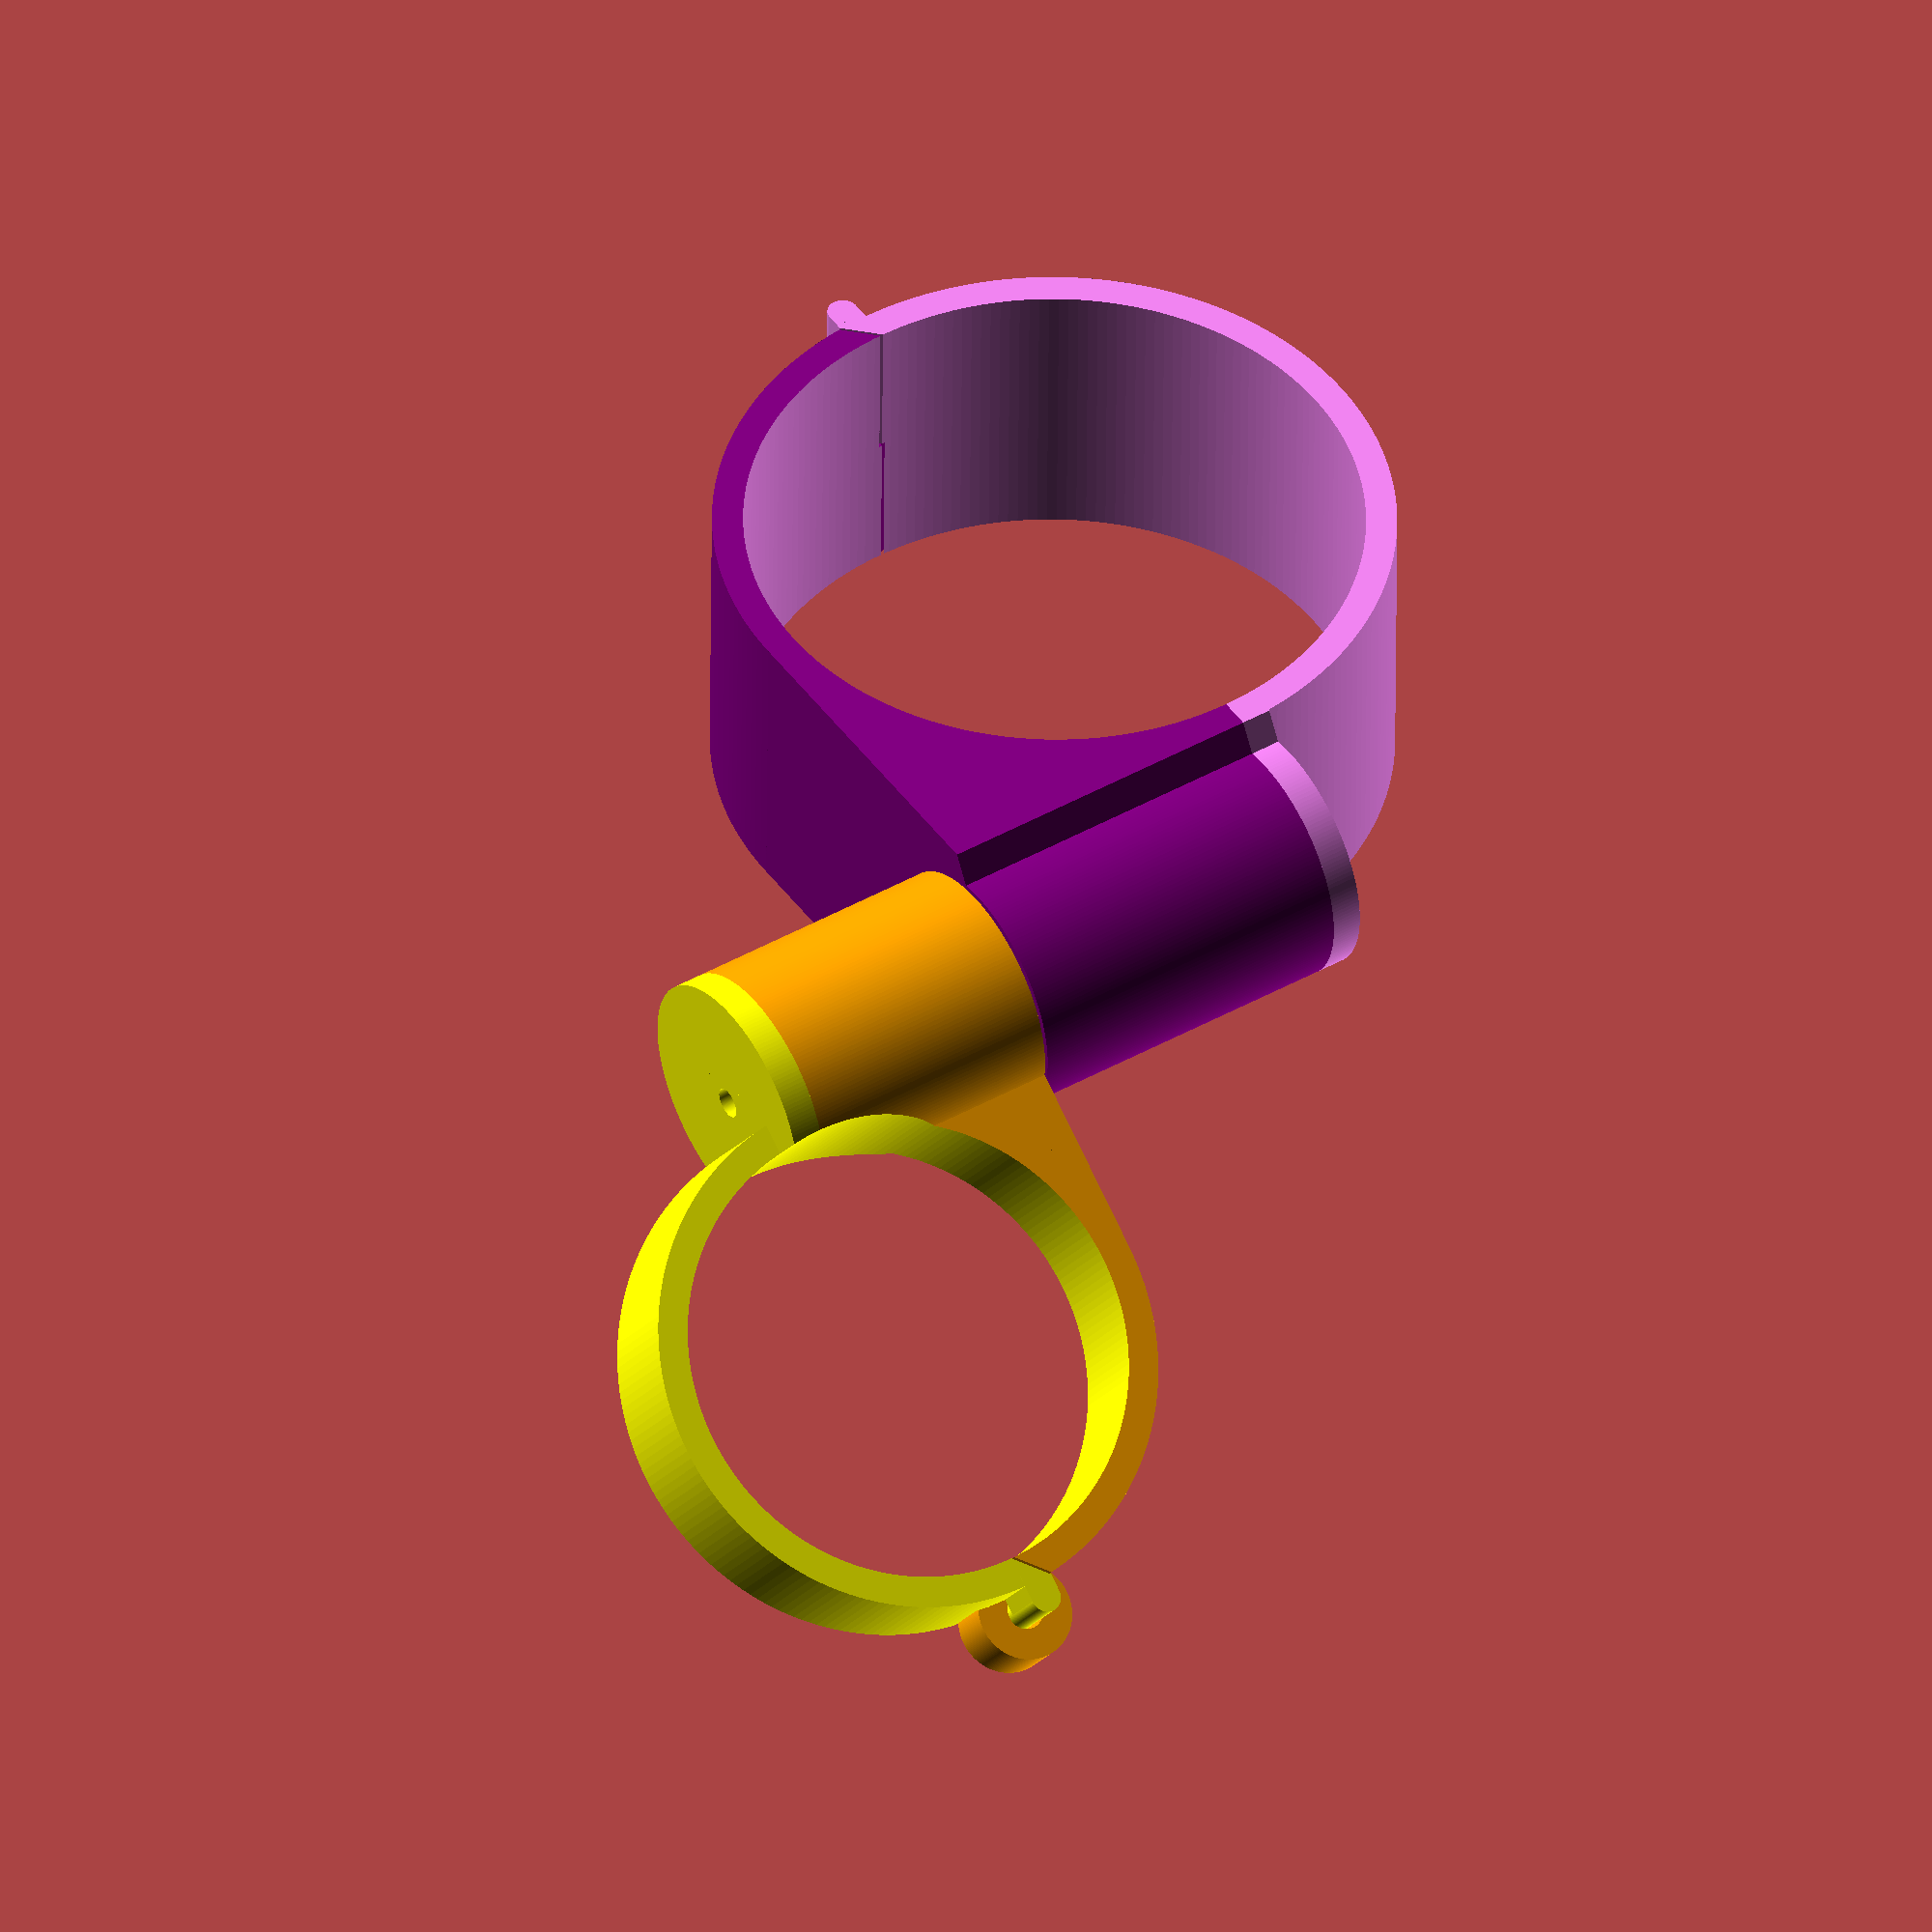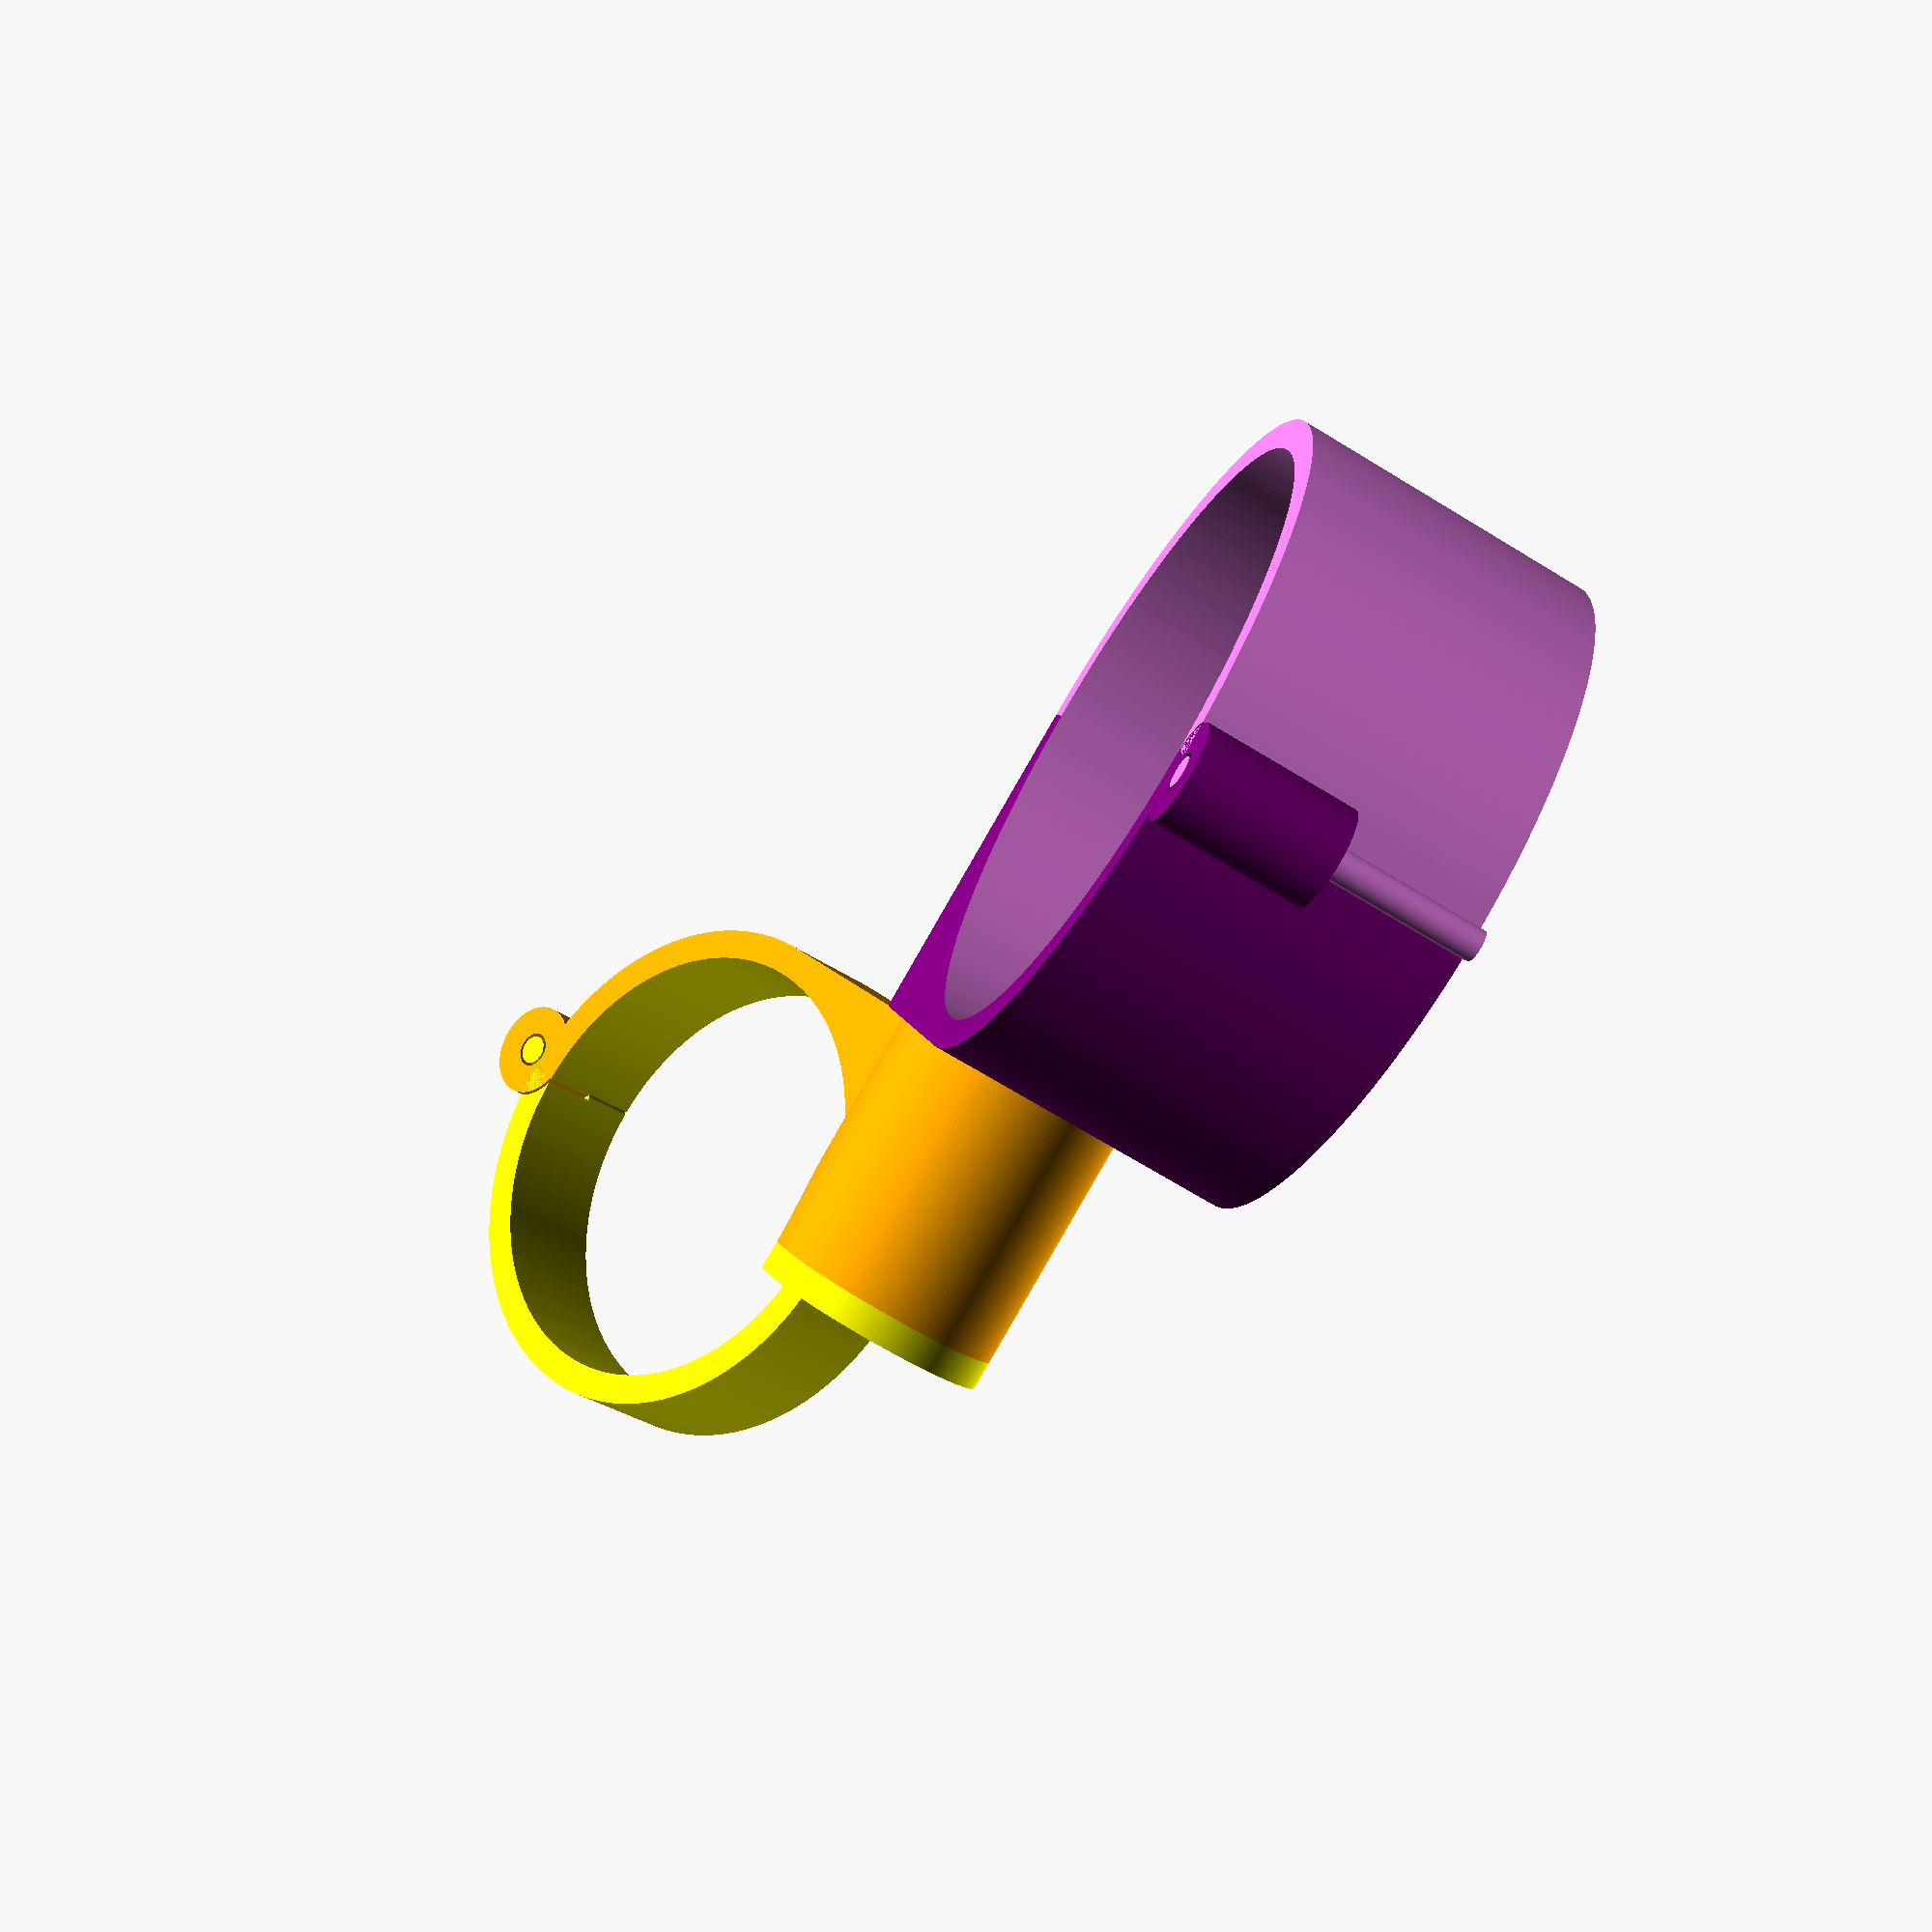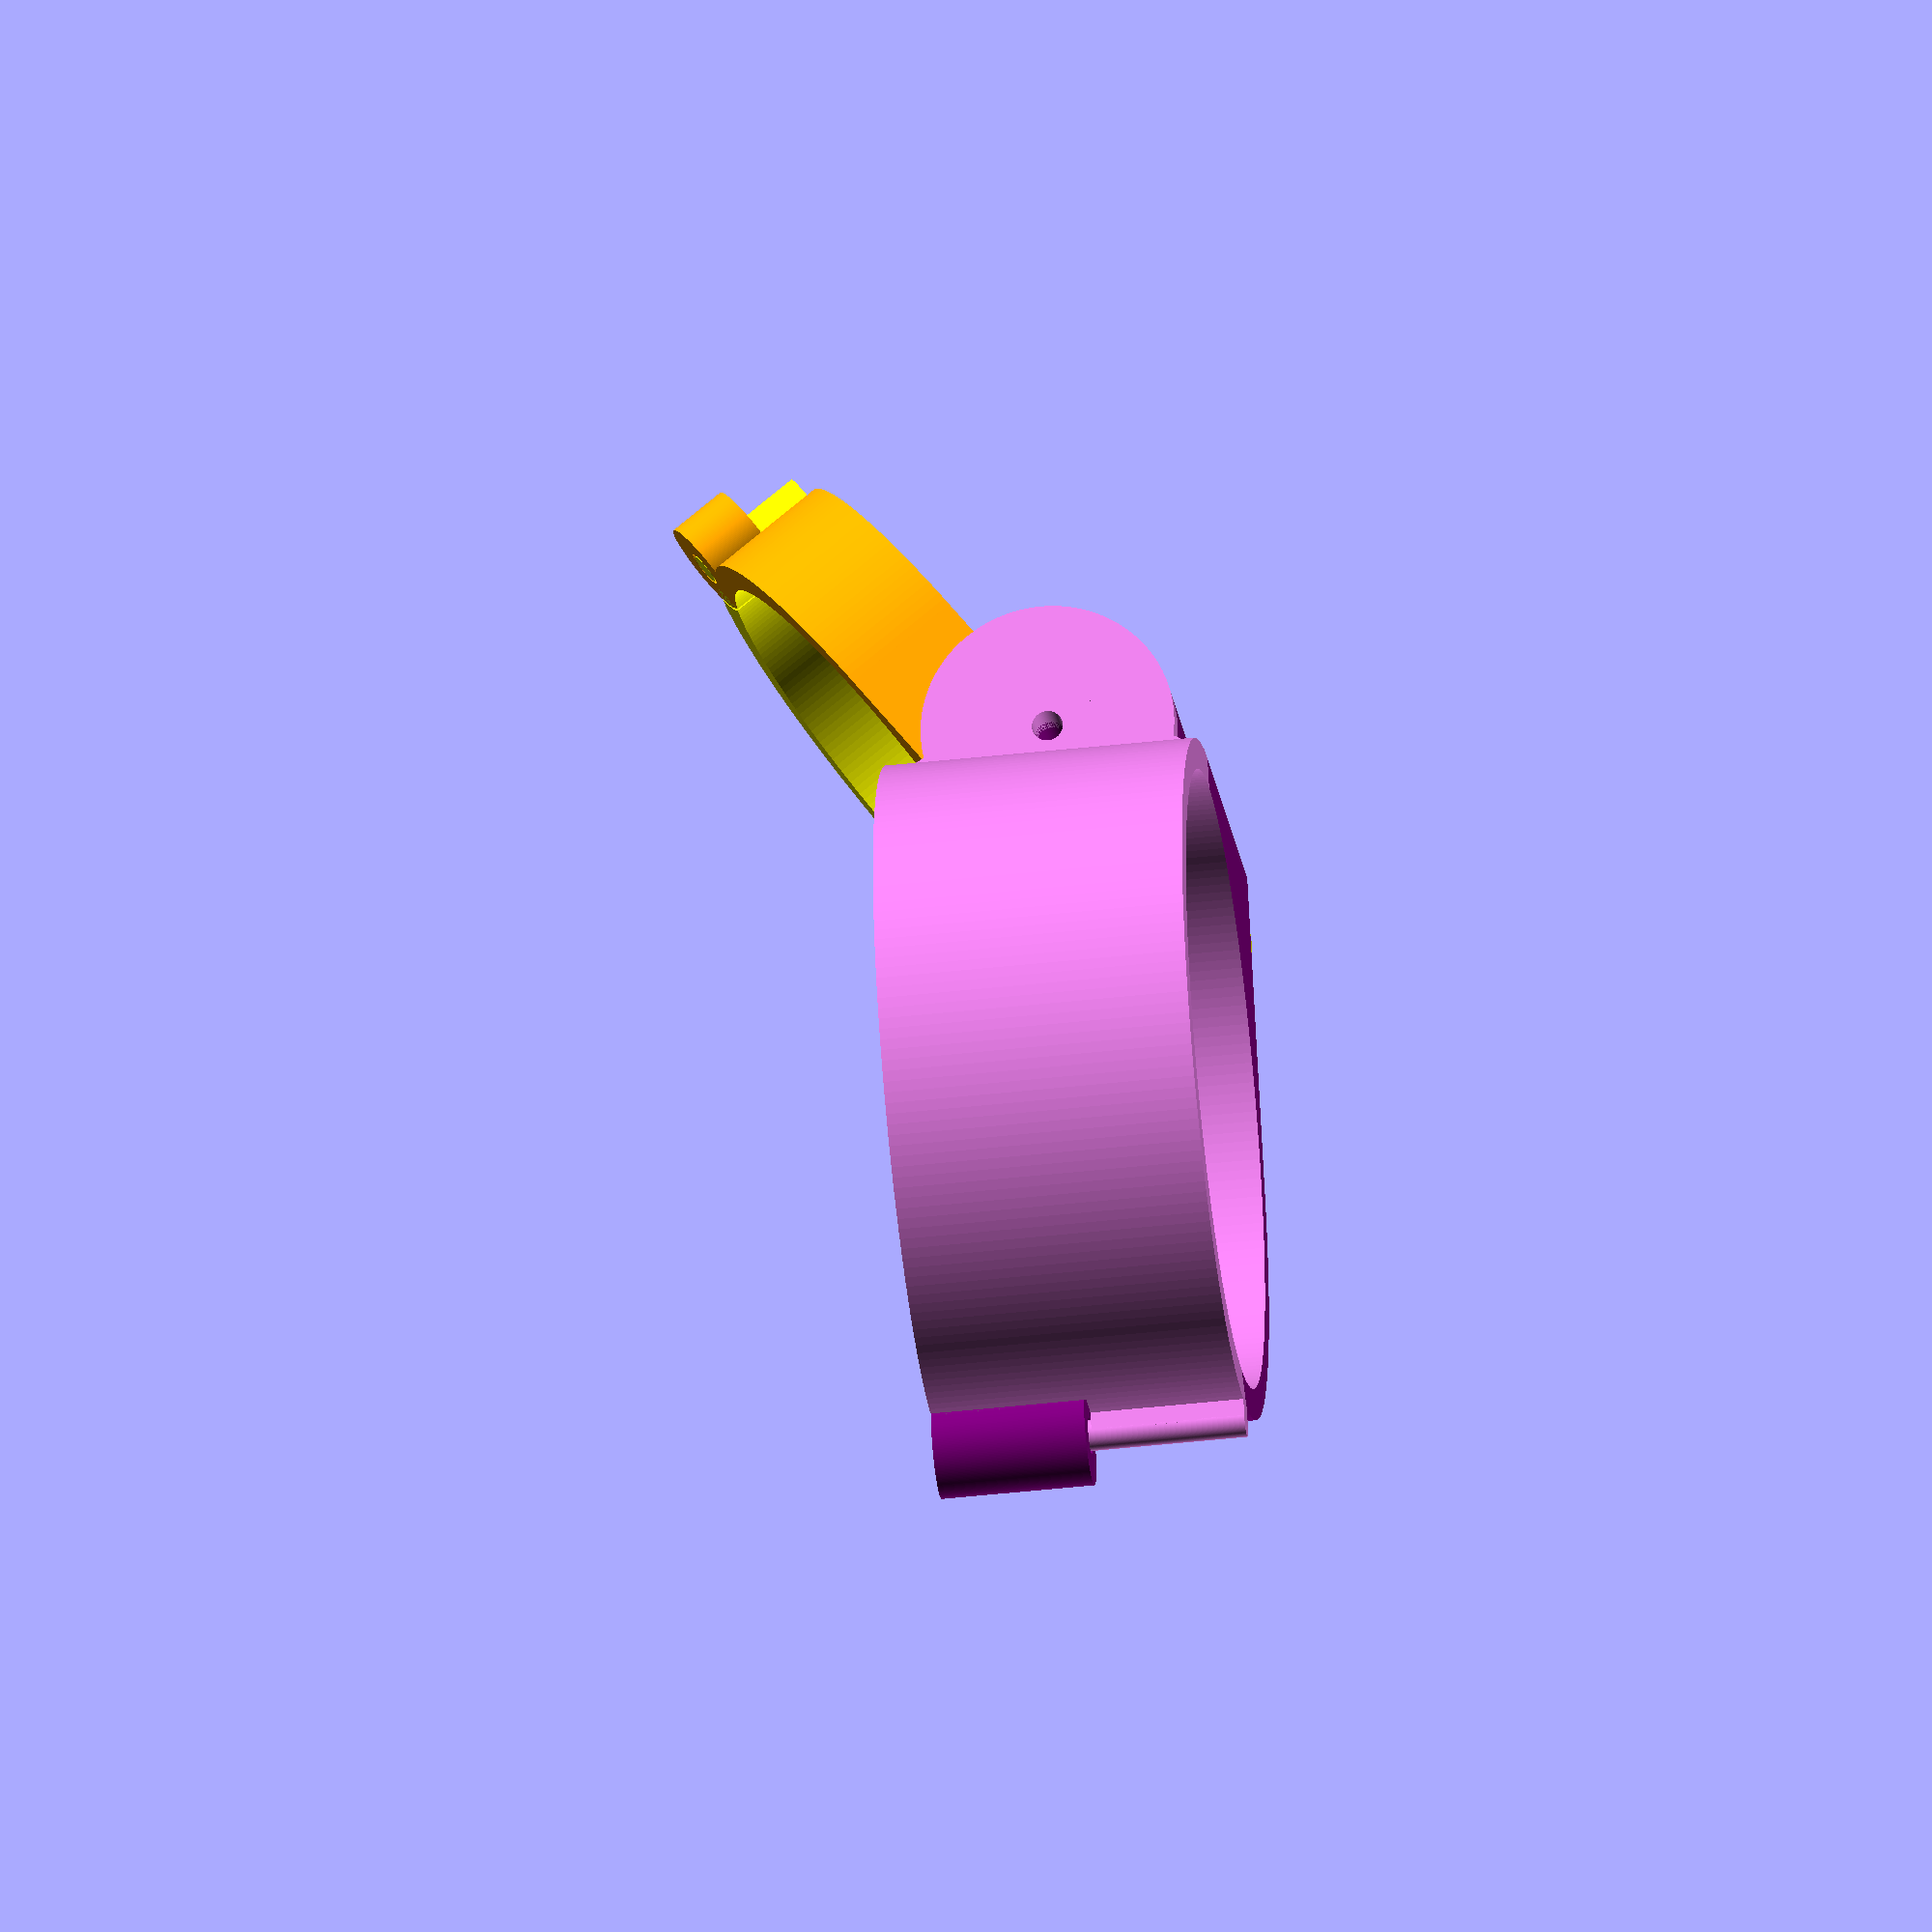
<openscad>
// Beamconnector
$fn = 200;

beamADiameter = 40;
beamBDiameter = 30;

widthA = 20;
widthB = 8;

screwDiameter = 2;
screwHeadDiameter = 5;

thickness = 2;

hirthWidth = 5;
hirthHeight = 4;
snaps = 10;

offset = 0.2;

// Main Modules
module topPartMaleHirth(beamDiameter, width, hirthWidth, hirthHeight, snaps, screwDiameter, screwHeadDiameter, thickness, offset) {
  union() {
    topPartNoHirth(beamDiameter, width, screwDiameter, screwHeadDiameter, hirthWidth, thickness, offset);
    translate([(beamDiameter + max(screwDiameter, screwHeadDiameter))/2 + thickness,beamDiameter/2 + thickness - 1,width/2]) {
      rotate([-90,0,0]) {
        snapsWithPlate(snaps, hirthHeight, 0, 2 * hirthWidth + screwDiameter, $fn, 0, 1, screwDiameter/2);
      }
    }
  }
}

module topPartFemaleHirth(beamDiameter, width, hirthWidth, hirthHeight, snaps, screwDiameter, screwHeadDiameter, thickness, offset) {
  difference() {
    topPartNoHirth(beamDiameter, width, screwDiameter, screwHeadDiameter, hirthWidth, thickness, offset);
    translate([(beamDiameter + max(screwDiameter, screwHeadDiameter))/2 + thickness,beamDiameter/2 + thickness + 1,width/2]) {
      rotate([90,0,0]) {
        snapsWithPlate(snaps, hirthHeight + offset, 0, 2 * (hirthWidth + offset) + screwDiameter, $fn, 0, 1, screwDiameter/2);
      }
    }
  }
}

module topPartNoHirth(beamDiameter, width, screwDiameter, screwHeadDiameter, hirthWidth, thickness, offset) {
  difference() {
    union() {
      difference() {
        ringPartOuter(beamDiameter, width, thickness, 180);
        translate([0,0,-1]) {
          linear_extrude(height=(width + offset)/2 + 1) {
            polygon(points=[
              [-(beamDiameter/2 + 1.5 * thickness + offset),-1],
              [-(beamDiameter/2 + 1.5 * thickness + offset),thickness + offset],
              [-(beamDiameter/2 + thickness),thickness + offset],
              [-(beamDiameter/2),offset],
              [-(beamDiameter/2) + 1,offset],
              [-(beamDiameter/2) + 1,-1],
              [-(beamDiameter/2),-1]
            ]);
          }
        }
      }
      translate([0,beamDiameter/2 + thickness,0]) {
        screwPart(beamDiameter, width, screwDiameter, screwHeadDiameter, beamDiameter/2 + thickness, thickness, hirthWidth, offset);
      }
      difference() {
        cube([beamDiameter/2 + thickness, beamDiameter/2 + thickness, width]);
      }

      // connector
      rotate([0, 0, -angle(thickness, beamDiameter/2 + 1.5 * thickness)/2]) {
        translate([-(beamDiameter/2 + 1.5 * thickness + offset),0,(width + offset)/2]) {
          difference() {
            cylinder(h=(width - offset)/2, d=3 * thickness + 2 * offset);
            translate([0,0,-1]) {
              cylinder(h=width/2 + 2, d = thickness + 2 * offset);
            }
          }
        }
      }
    }
    translate([0, 0, -(width + offset + 1)]) {
      cylinder(d=beamDiameter, h=width + 2 * (width + offset) + 2);
    }
  }
}

module bottomPart(beamDiameter, width, screwDiameter, screwHeadDiameter, hirthWidth, thickness, offset) {
  difference() {
    union() {
      difference() {
        ringPartOuter(beamDiameter, width, thickness, -180);
        // part from the connector
        rotate([0, 0, -angle(thickness, beamDiameter/2 + 1.5 * thickness + offset)/2]) {
          translate([-(beamDiameter/2 + 1.5 * thickness + offset),0,(width - offset)/2]) {
            cylinder(h=(width + offset)/2 + 1, d=3 * thickness + 4 * offset);
          }
        }
      }
      screwPart(beamDiameter, width, screwDiameter, screwHeadDiameter, thickness, thickness, hirthWidth, offset);

      // connector
      union() {
        rotate([0, 0, -angle(thickness, beamDiameter/2 + 1.5 * thickness + offset)/2]) {
          translate([-(beamDiameter/2 + 1.5 * thickness + offset),0,0]) {
            cylinder(h=width, d=thickness);
          }
        }
        linear_extrude(height=(width-offset)/2) {
          polygon(points=[
            [-(beamDiameter/2 + 1.5 * thickness + offset),0],
            [-(beamDiameter/2 + 1.5 * thickness + offset),thickness],
            [-(beamDiameter/2 + thickness),thickness],
            [-(beamDiameter/2),0]
          ]);
        }
      }
    }
    translate([0, 0, -(width + offset + 1)]) {
      cylinder(d=beamDiameter, h=width +  2 * (width + offset) + 2);
    }
  }
}

// Functions
function angle(thickness, total_outer_radius) = atan(thickness / (total_outer_radius));

// Helper Modules
module ringPartOuter(beamDiameter, width, thickness, angle=360) {
  if (angle==360) {
    cylinder(d=beamDiameter + 2 * thickness, h=width);
  } else {
    pie((beamDiameter + 2 * thickness) / 2, angle, width);
  }
}

module screwPart(beamDiameter, width, screwDiameter, screwHeadDiameter, thickness, stdThickness, hirthWidth, offset) {
  rotate([90, 0, 0]) {
    translate([(beamDiameter + max(screwDiameter, screwHeadDiameter)) / 2 + stdThickness, width/2, 0]) {
      difference() {
        union() {
          cylinder(d=screwDiameter + 2 * (stdThickness + hirthWidth + offset), h=thickness);
          linear_extrude(height=thickness) {
            polygon(points=[
              [-(max(screwDiameter, screwHeadDiameter) / 2 + stdThickness), width/2],
              [-(max(screwDiameter, screwHeadDiameter) / 2), width/2],
              [screwDiameter / 2 + stdThickness, 0],
              [-(max(screwDiameter, screwHeadDiameter) / 2), -width/2],
              [-(max(screwDiameter, screwHeadDiameter) / 2 + stdThickness), -width/2]
            ]);
          }
        }
        translate([0, 0, -1]) {
          cylinder(d=screwDiameter, h=thickness + 2);
        }
      }
    }
  }
}

// Example Modules
module completeExample(beamADiameter, widthA, beamBDiameter, widthB, hirthWidth, hirthHeight, snaps, screwDiameter, screwHeadDiameter, thickness, offset) {
  translate([-((beamADiameter + max(screwDiameter, screwHeadDiameter))/2 + thickness),-((beamADiameter + offset)/2 + thickness),-widthA/2]) {
    exampleMalePart(beamADiameter, widthA, hirthWidth, hirthHeight, snaps, screwDiameter, screwHeadDiameter, thickness, offset);
  }
  rotate([180,180 - 360/snaps,0]) {
    translate([-((beamBDiameter + max(screwDiameter, screwHeadDiameter))/2 + thickness),-((beamBDiameter + offset)/2 + thickness),-widthB/2]) {
      exampleFemalePart(beamBDiameter, widthB, hirthWidth, hirthHeight, snaps, screwDiameter, screwHeadDiameter, thickness, offset);
    }
  }
}

module exampleFemalePart(beamDiameter, width, hirthWidth, hirthHeight, snaps, screwDiameter, screwHeadDiameter, thickness, offset) {
  color("orange") {
    topPartFemaleHirth(beamDiameter, width, hirthWidth, hirthHeight, snaps, screwDiameter, screwHeadDiameter, thickness, offset);
  }
  color("yellow") {
    bottomPart(beamDiameter, width, screwDiameter, screwHeadDiameter, hirthWidth, thickness, offset);
  }
}

module exampleMalePart(beamDiameter, width, hirthWidth, hirthHeight, snaps, screwDiameter, screwHeadDiameter, thickness, offset) {
  color("Purple") {
    topPartMaleHirth(beamDiameter, width, hirthWidth, hirthHeight, snaps, screwDiameter, screwHeadDiameter, thickness, offset);
  }
  color("Violet") {
    bottomPart(beamDiameter, width, screwDiameter, screwHeadDiameter, hirthWidth, thickness, offset);
  }
}

/**
* pie.scad
*
* Use this module to generate a pie- or pizza- slice shape, which is particularly useful
* in combination with `difference()` and `intersection()` to render shapes that extend a
* certain number of degrees around or within a circle.
*
* This openSCAD library is part of the [dotscad](https://github.com/dotscad/dotscad)
* project.
*
* @copyright Chris Petersen, 2013
* @license http://creativecommons.org/licenses/LGPL/2.1/
* @license http://creativecommons.org/licenses/by-sa/3.0/
*
* @see http://www.thingiverse.com/thing:109467
* @source https://github.com/dotscad/dotscad/blob/master/pie.scad
*
* @param float radius Radius of the pie
* @param float angle Angle (size) of the pie to slice
* @param float height Height (thickness) of the pie
* @param float spin Angle to spin the slice on the Z axis
*/
module pie(radius, angle, height, spin=0) {
  // Negative angles shift direction of rotation
  clockwise = (angle < 0) ? true : false;
  // Support angles < 0 and > 360
  normalized_angle = abs((angle % 360 != 0) ? angle % 360 : angle % 360 + 360);
  // Select rotation direction
  rotation = clockwise ? [0, 180 - normalized_angle] : [180, normalized_angle];
  // Render
  if (angle != 0) {
    rotate([0,0,spin]) linear_extrude(height=height)
    difference() {
      circle(radius);
      if (normalized_angle < 180) {
        union() for(a = rotation)
        rotate(a) translate([-radius, 0, 0]) square(radius * 2);
      }
      else if (normalized_angle != 360) {
        intersection_for(a = rotation)
        rotate(a) translate([-radius, 0, 0]) square(radius * 2);
      }
    }
  }
}

// Hirth Joint (my own project)
module singleSnap(snaps, h, ct, d, res, gpt) {
  // full height
  fh = h + ct;

  // original size
  angle = 180 / snaps;
  side = tan(angle) * d / 2;

  // adjusted size (necessary to overcome compilation issues)
  aH = fh + gpt / 2;
  ratio = aH / fh;
  aSide = side * ratio;

  translate([d/2,0,0]) {
    rotate([0,-90,0]) {
      linear_extrude(height = d/2,center = false, twist = 0, scale = [1,0], slices = res) {
        polygon(
          points=[[aH, 0],[0, aSide],[0, -aSide]],
          paths=[[0,1,2]]
        );
      }
    }
  }
}

module allSnaps(snaps, h, ct, d, res, snapfree, gpt) {
  translate([0, 0, - ct / 2]) {
    difference() {
      intersection() {
        for(i = [0:snaps - 1]) {
          rotate((360 / snaps) * i, [0, 0, 1]) {
            singleSnap(snaps, h, ct, d, res, gpt);
          }
        }
        translate([0, 0, ct / 2]) {
          cylinder(h = h + gpt / 2, r = d / 2);
        }
      }
      translate([0, 0, -1]) {
        cylinder(h = h + ct + gpt / 2 + 2, r = snapfree);
      }
    }
  }
}

module snapsWithPlate(snaps, h, ct, d, res, snapfree, gpt, screw) {
  difference() {
    union() {
      // 0.5 * gpt because of the necessary adjustment in singleSnap
      translate([0, 0, 0.5 * gpt]) {
        allSnaps(snaps, h, ct, d, res, snapfree, gpt);
      }
      cylinder(h = gpt, r = d / 2);
    }
    translate([0, 0, -1]) {
      cylinder(h = h + gpt + 2, r = screw);
    }
  }
}

// Example
/*
completeExample(
  beamADiameter,
  widthA,
  beamBDiameter,
  widthB,
  hirthWidth,
  hirthHeight,
  snaps,
  screwDiameter,
  thickness=3,
  offset=2
);
*/
completeExample(
  beamADiameter,
  widthA,
  beamBDiameter,
  widthB,
  hirthWidth,
  hirthHeight,
  snaps,
  screwDiameter,
  screwHeadDiameter,
  thickness,
  offset
);

</openscad>
<views>
elev=45.0 azim=123.4 roll=179.6 proj=o view=solid
elev=250.1 azim=73.8 roll=121.4 proj=p view=solid
elev=44.9 azim=294.3 roll=97.3 proj=o view=wireframe
</views>
